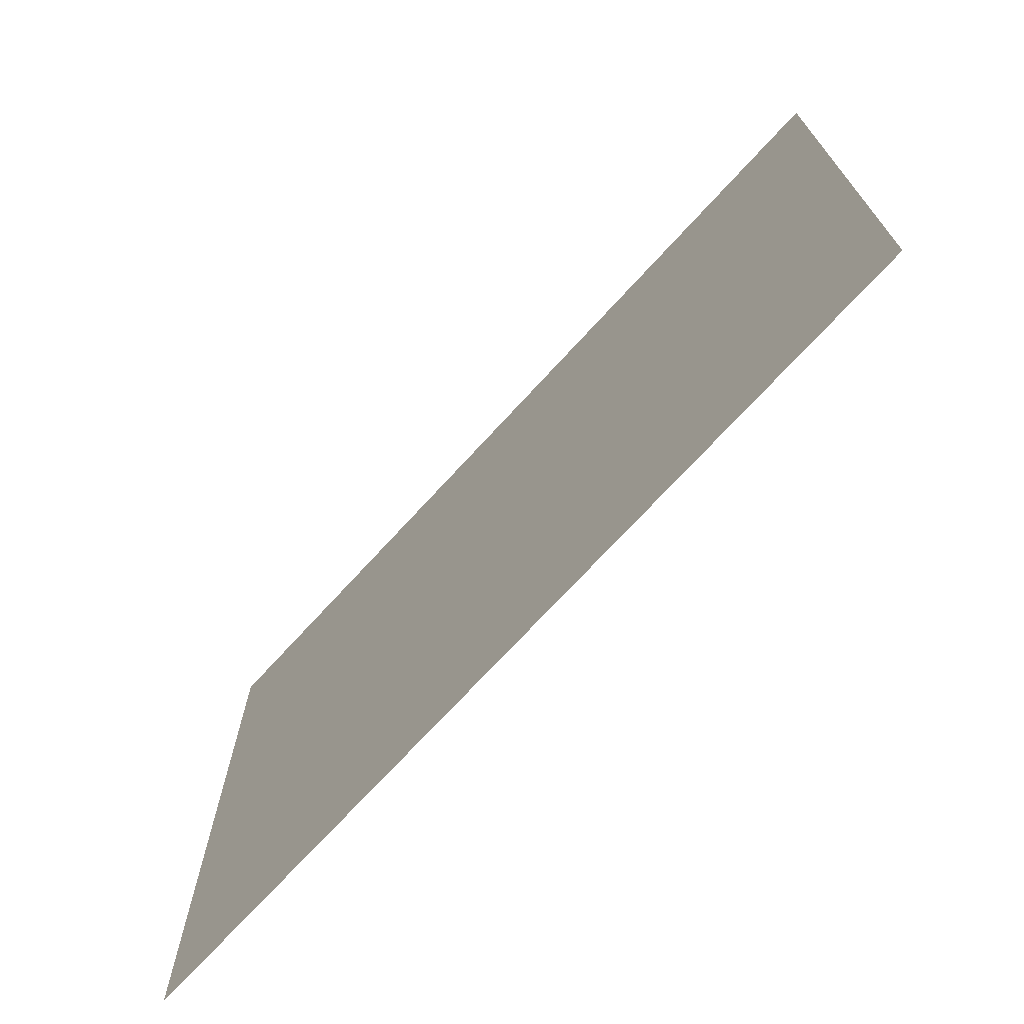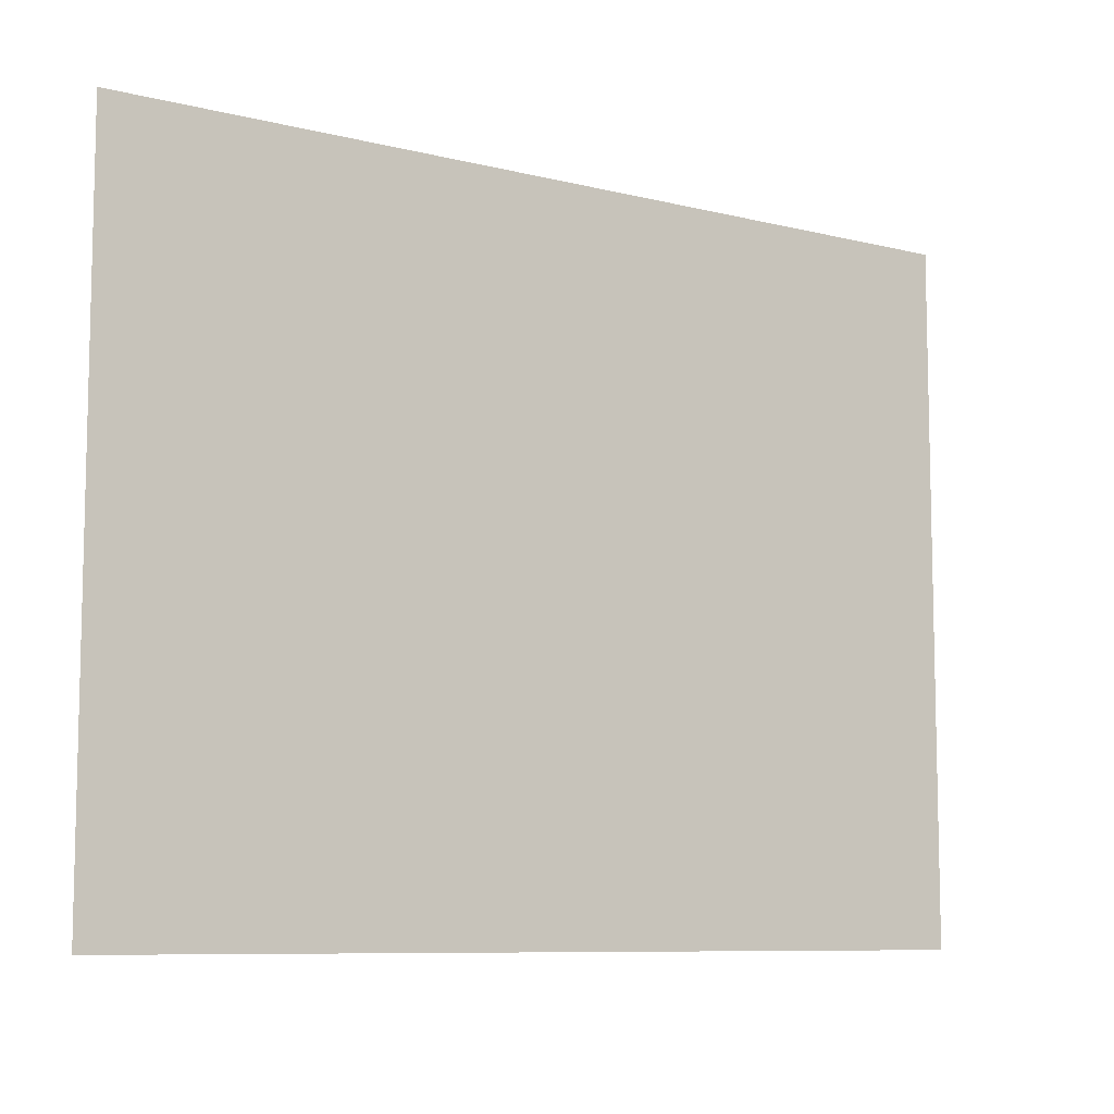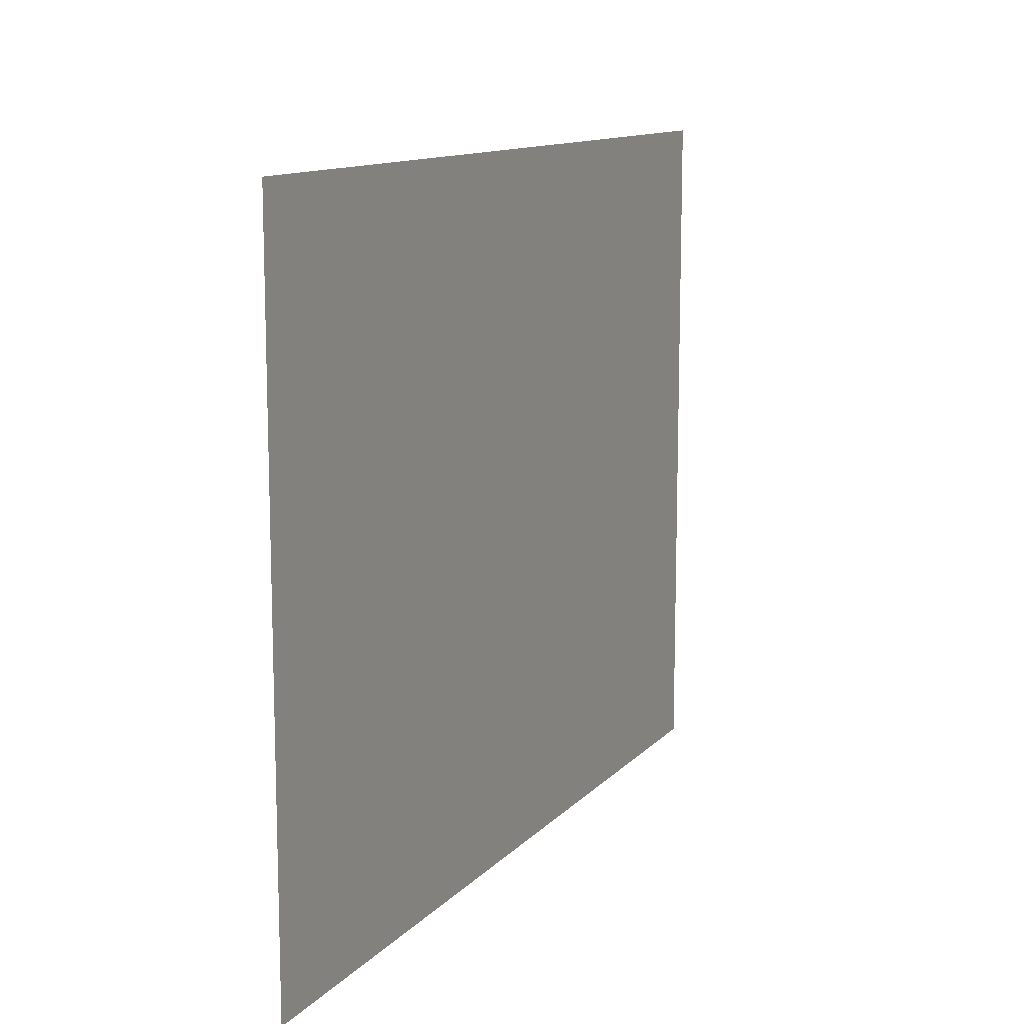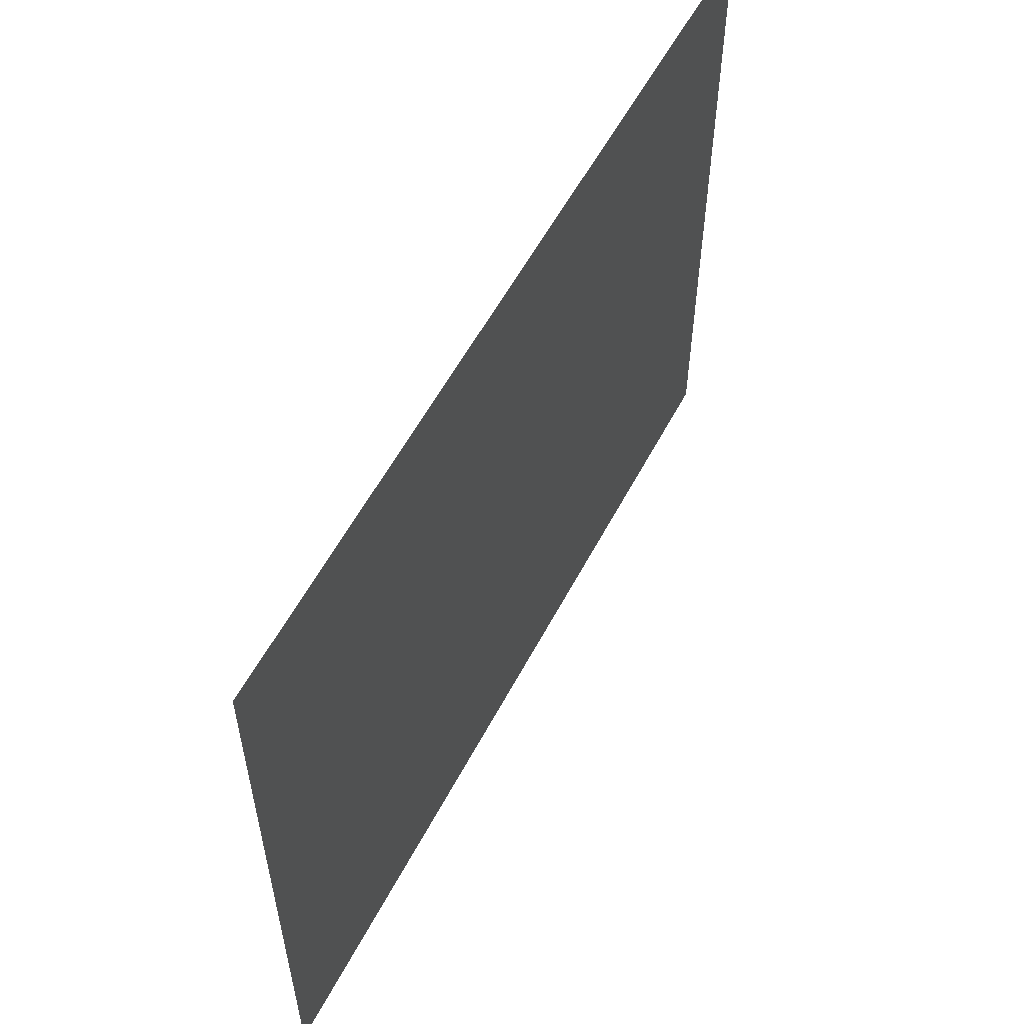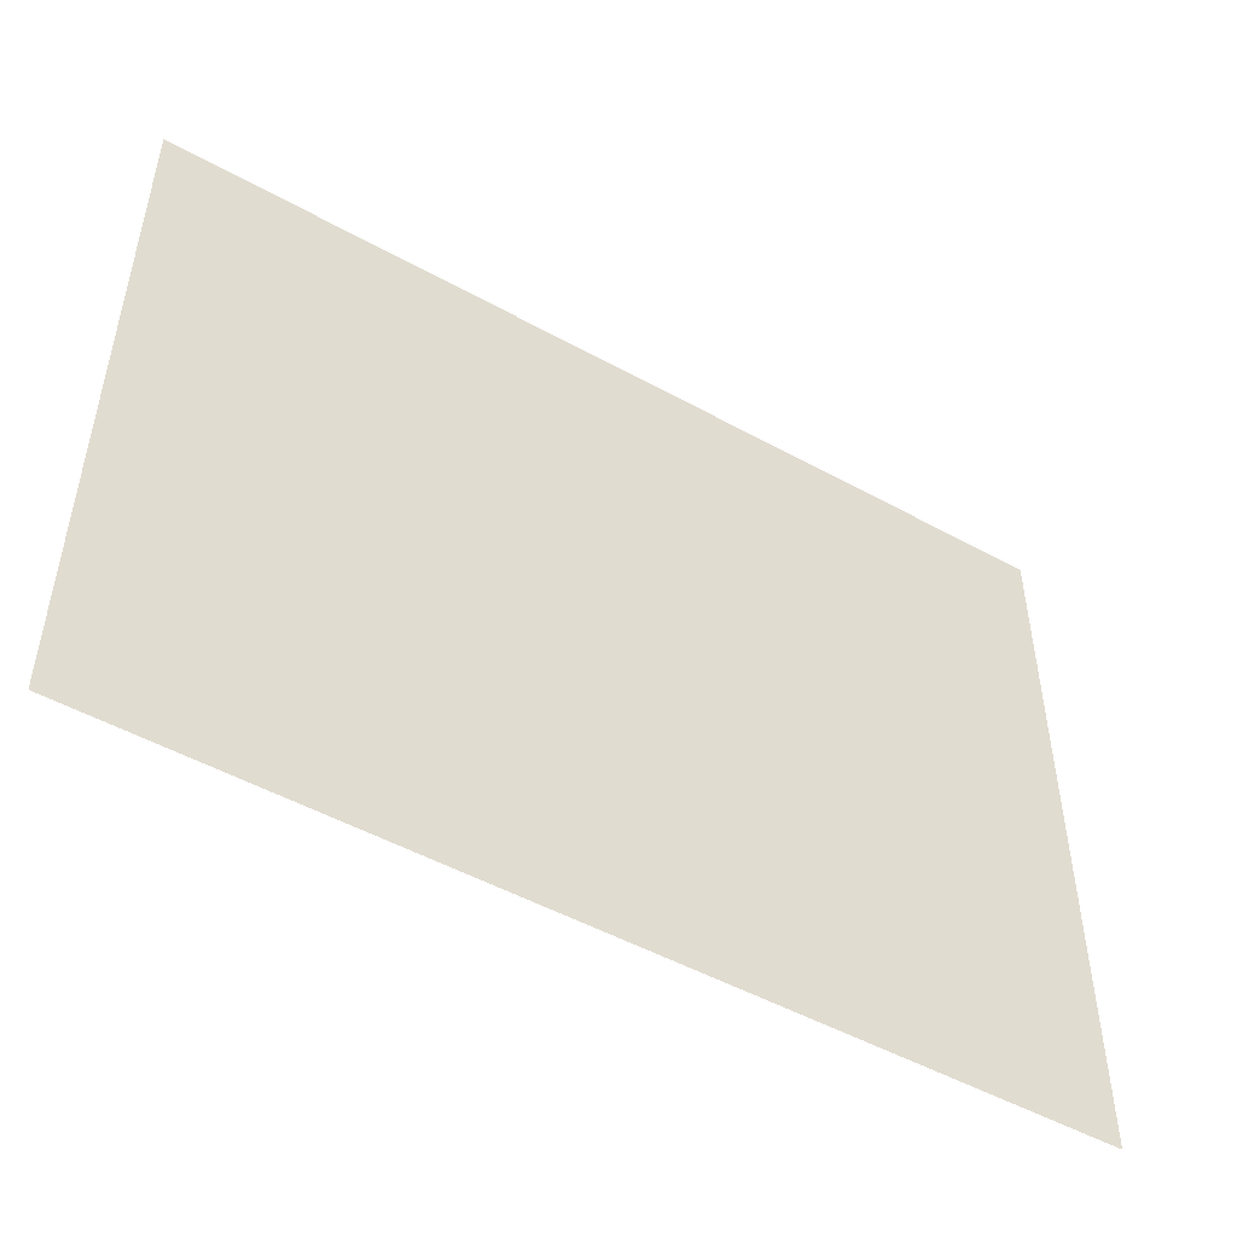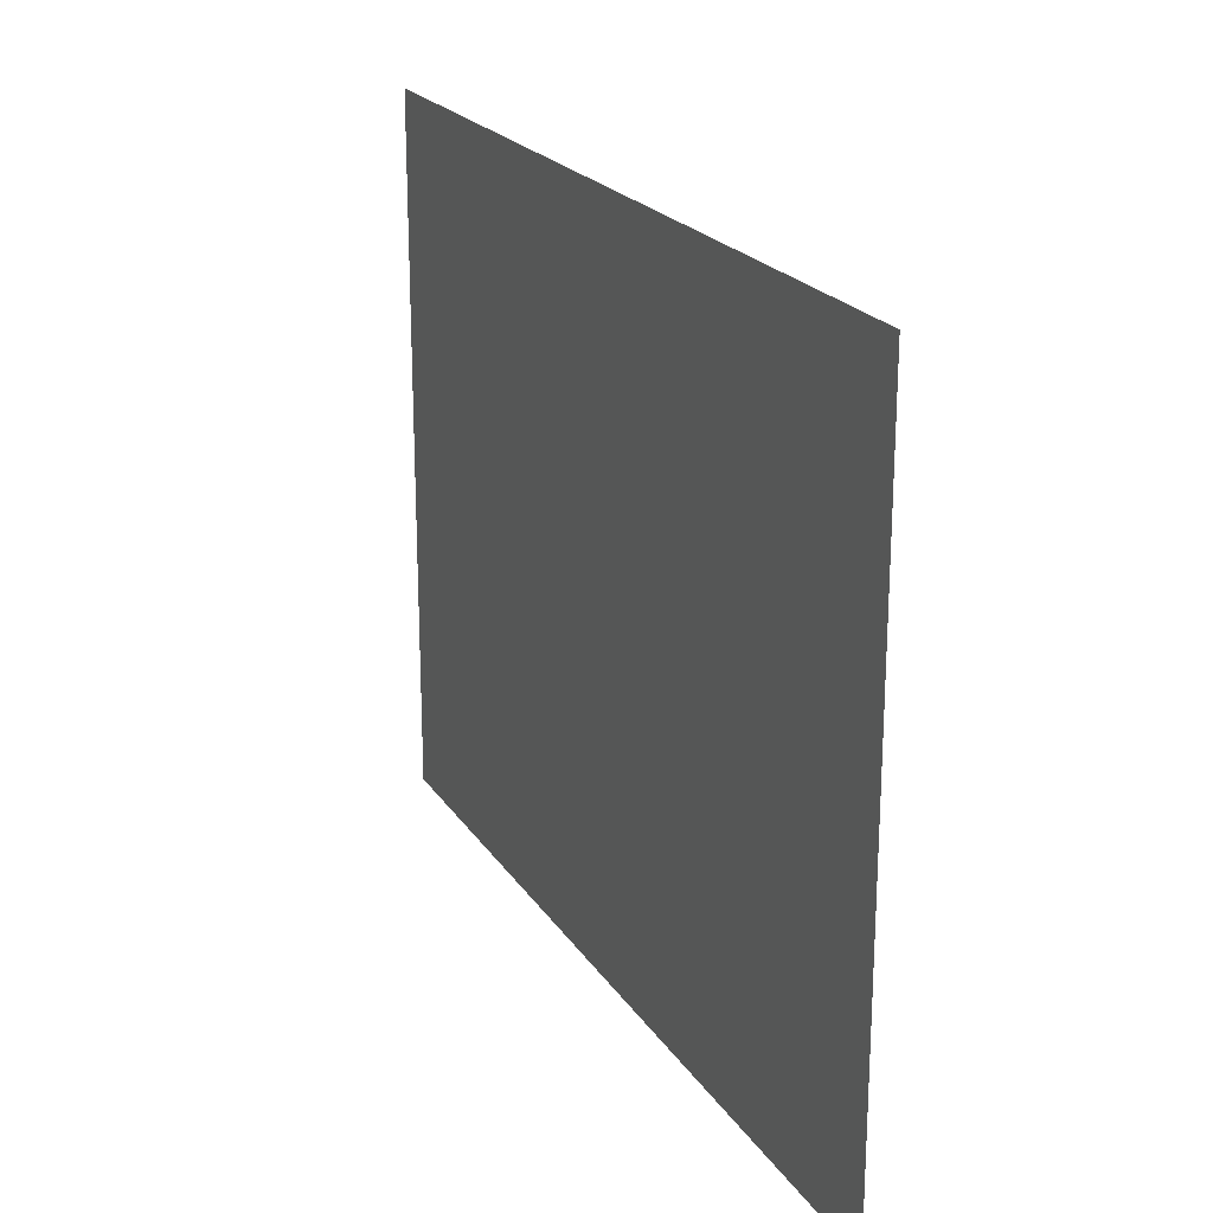
<metadata>
{"format":"obj","ext":"obj","renderer":"f3d","projection":"perspective","resolution":1024,"background":"white","views":[{"elev":-71.3,"azim":47.6,"up":"+Z"},{"elev":-8.6,"azim":146.0,"up":"+Z"},{"elev":12.0,"azim":115.0,"up":"+Z"},{"elev":56.5,"azim":-62.5,"up":"+Z"},{"elev":-49.6,"azim":148.5,"up":"+Z"},{"elev":21.4,"azim":-114.2,"up":"+Z"}]}
</metadata>
<code>
o Boden
v 0 0 -0.002797
v 4.4 0 -0.002797
v 4.4 0 -3.403
v 0 0 -3.403
f 1 2 3 4

</code>
